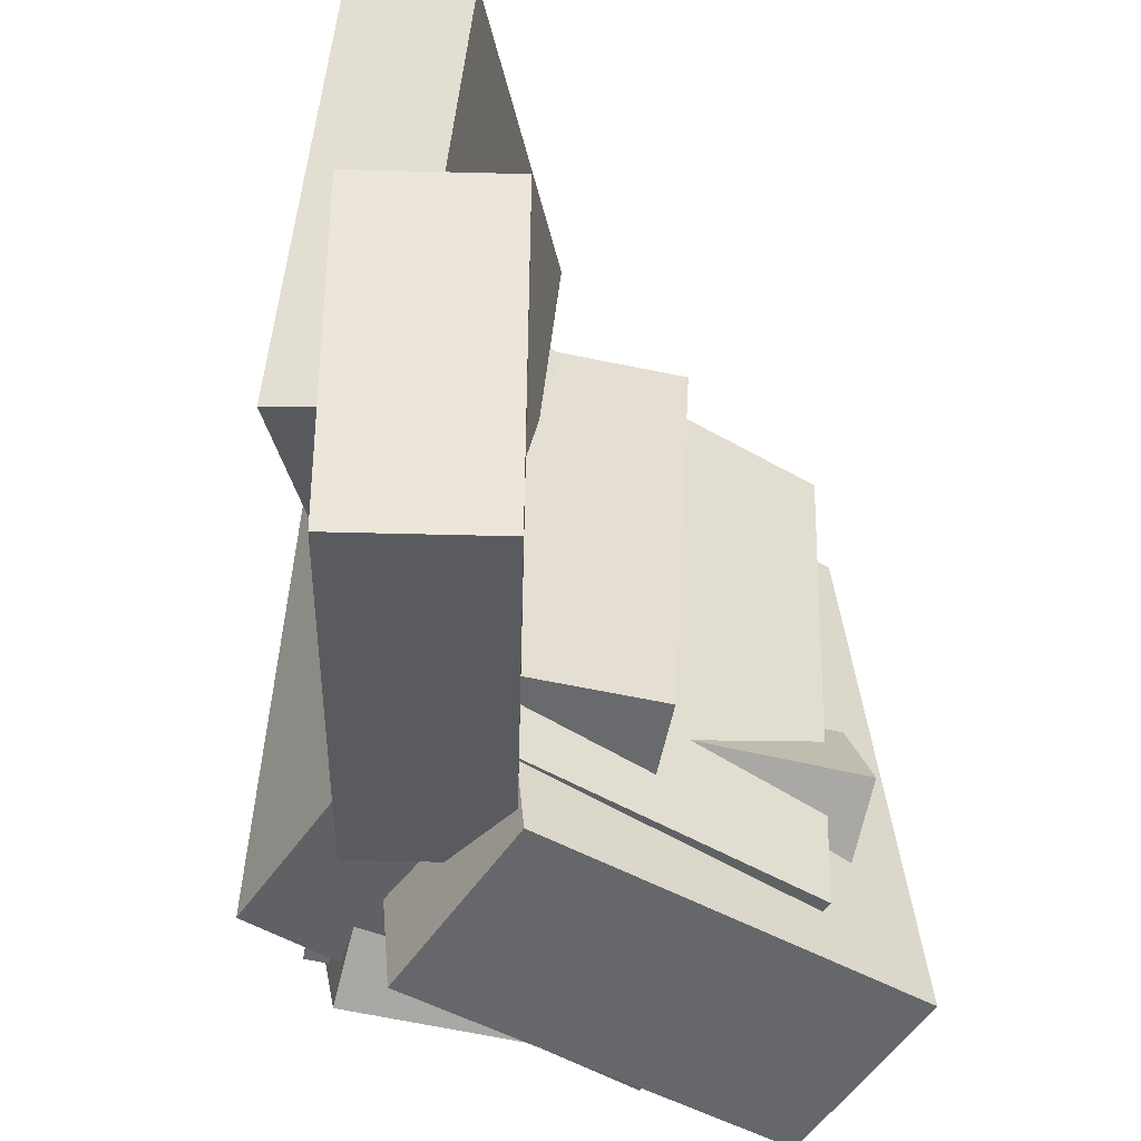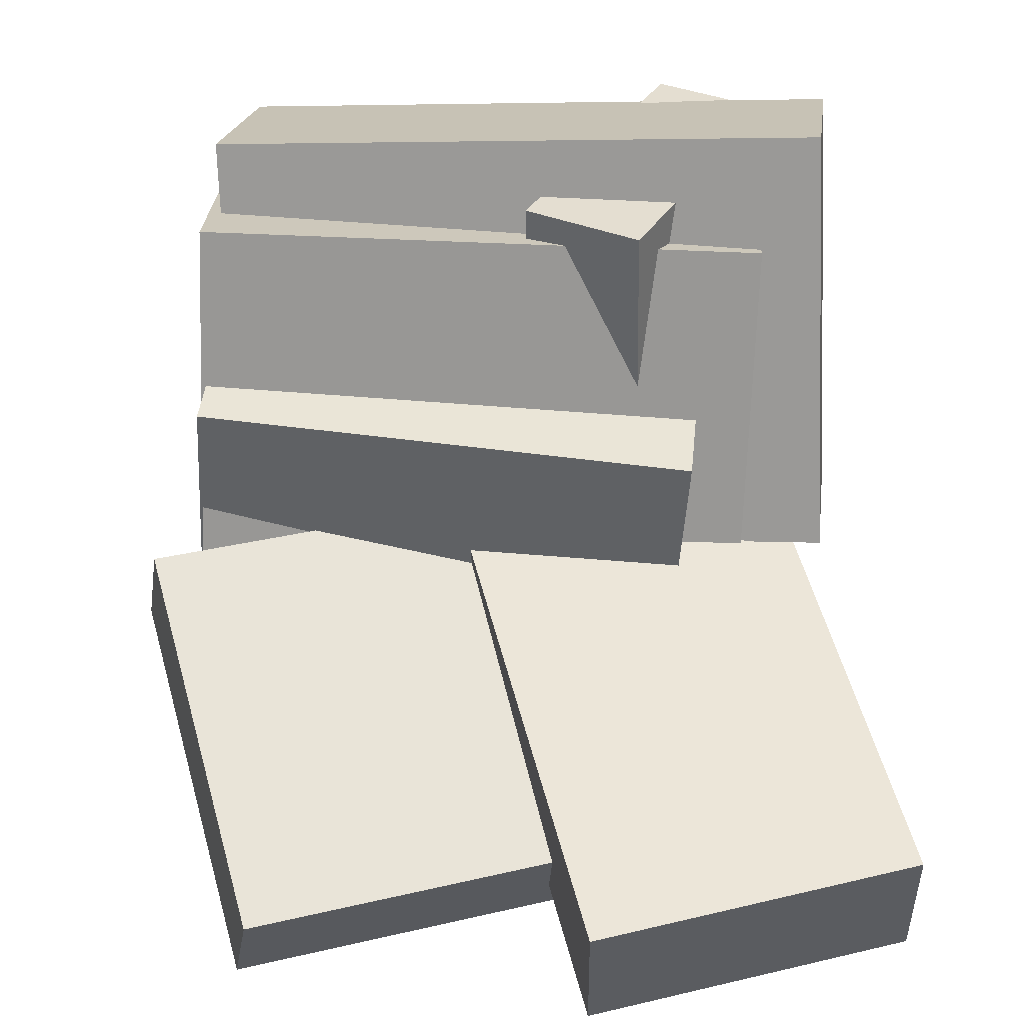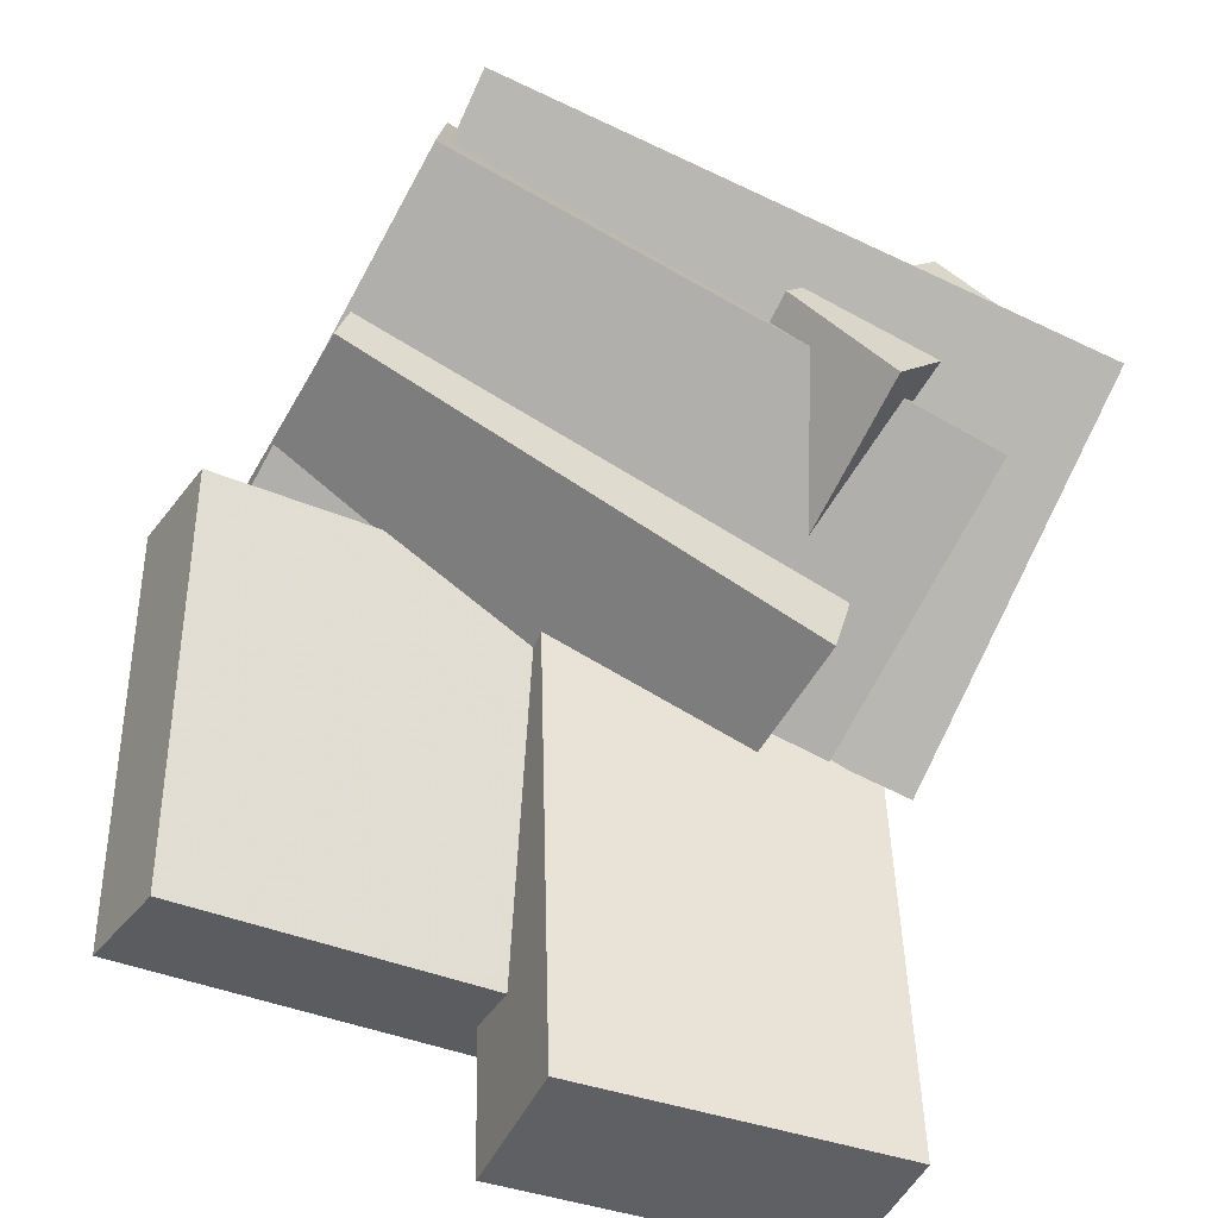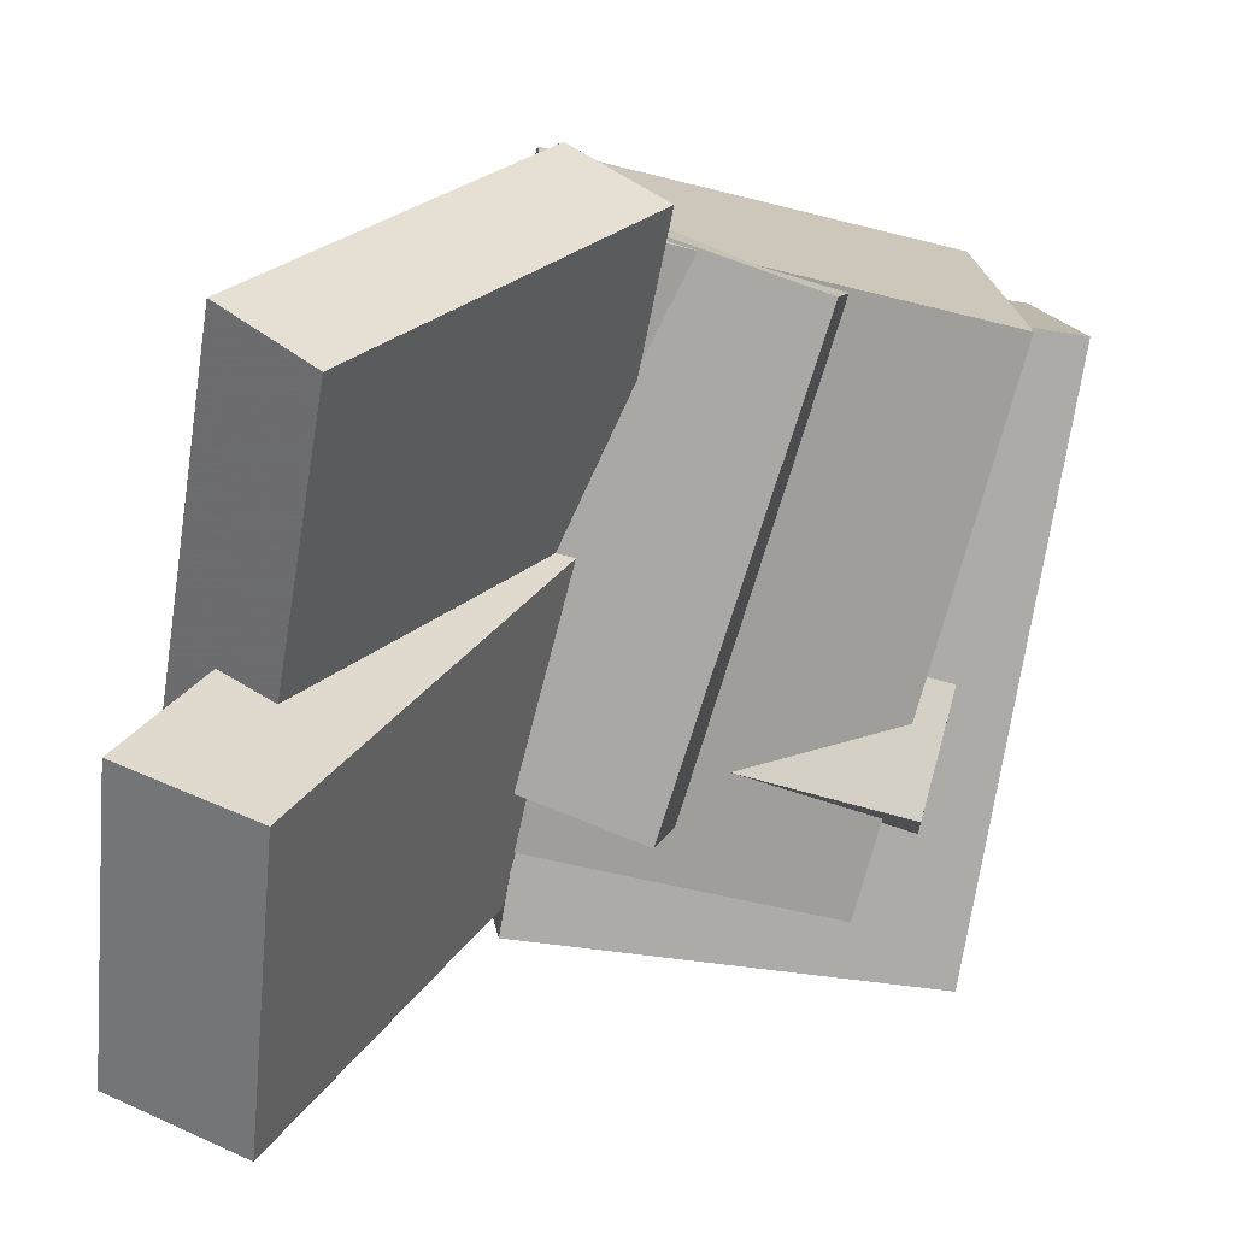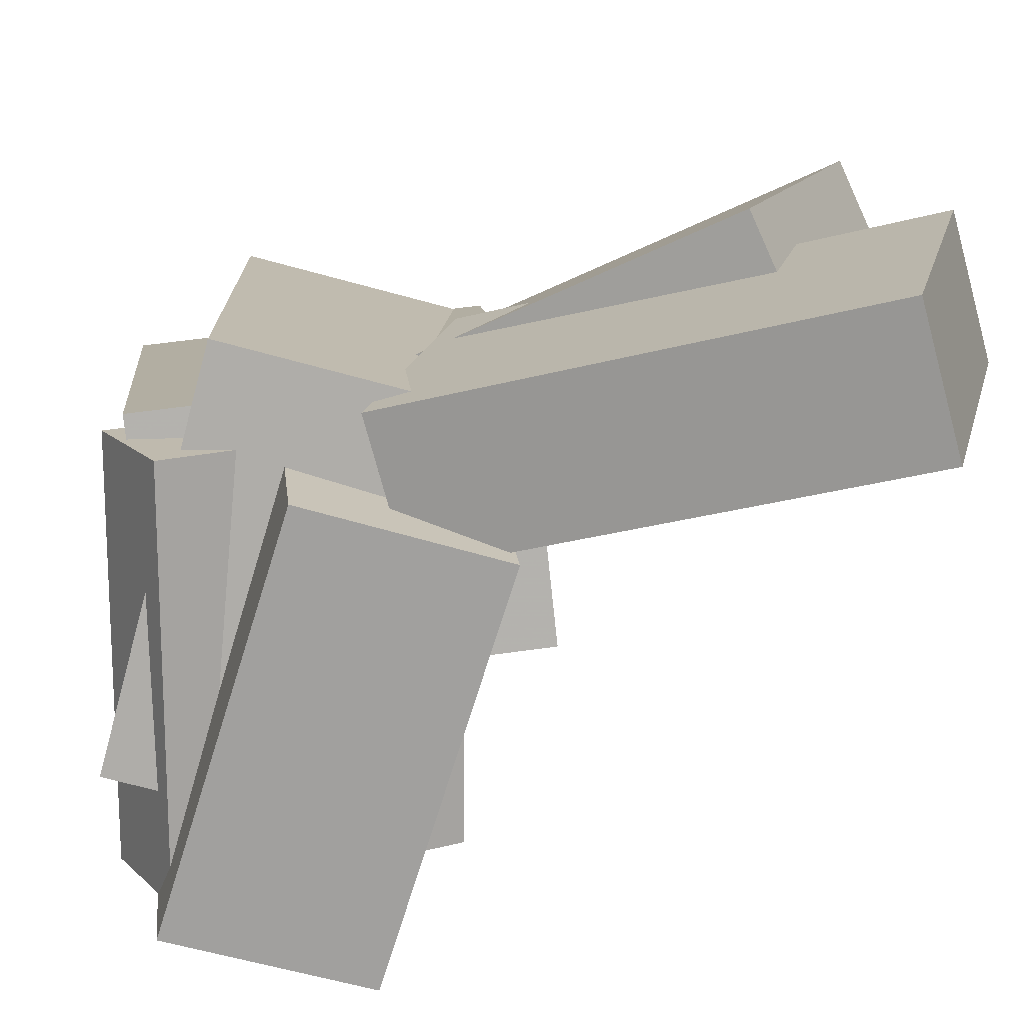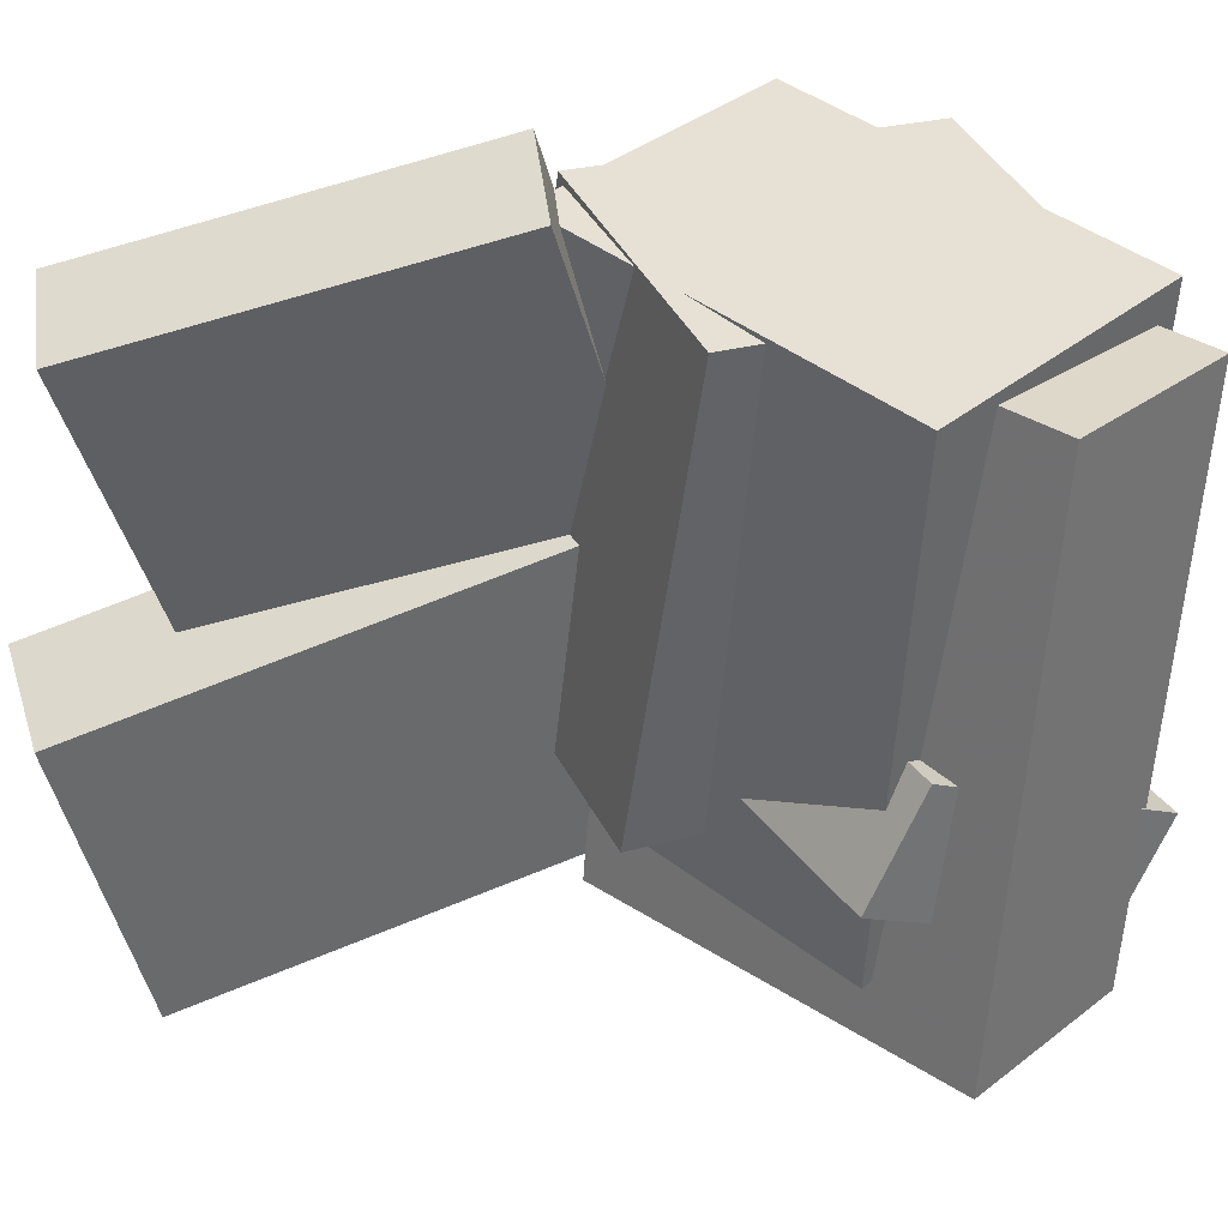
<metadata>
{"format":"obj","ext":"obj","renderer":"f3d","projection":"perspective","resolution":1024,"background":"white","views":[{"elev":-46.5,"azim":152.6,"up":"+Y"},{"elev":-63.9,"azim":-89.0,"up":"+Z"},{"elev":-73.7,"azim":-115.9,"up":"+Z"},{"elev":-70.4,"azim":168.3,"up":"+Z"},{"elev":-74.5,"azim":79.3,"up":"+Y"},{"elev":37.0,"azim":-132.5,"up":"+Y"}]}
</metadata>
<code>
v 0.3063 -0.4966 -0.4613
v 0.03666 -0.3461 0.093
v 0.3481 -0.08938 -0.5515
v 0.07848 0.06109 0.002802
v 0.4785 -0.4958 -0.3777
v 0.2089 -0.3453 0.1766
v 0.5204 -0.08856 -0.4679
v 0.2507 0.06191 0.08636
f 1.0 7.0 5.0
f 1.0 3.0 7.0
f 1.0 4.0 3.0
f 1.0 2.0 4.0
f 3.0 8.0 7.0
f 3.0 4.0 8.0
f 5.0 7.0 8.0
f 5.0 8.0 6.0
f 1.0 5.0 6.0
f 1.0 6.0 2.0
f 2.0 6.0 8.0
f 2.0 8.0 4.0
v -0.3075 -0.327 0.01346
v -0.2776 -0.333 0.4006
v -0.344 0.3897 0.0273
v -0.3141 0.3838 0.4144
v 0.2215 -0.2993 -0.02695
v 0.2514 -0.3053 0.3602
v 0.185 0.4174 -0.01311
v 0.2149 0.4114 0.374
f 9.0 15.0 13.0
f 9.0 11.0 15.0
f 9.0 12.0 11.0
f 9.0 10.0 12.0
f 11.0 16.0 15.0
f 11.0 12.0 16.0
f 13.0 15.0 16.0
f 13.0 16.0 14.0
f 9.0 13.0 14.0
f 9.0 14.0 10.0
f 10.0 14.0 16.0
f 10.0 16.0 12.0
v -0.05488 -0.2339 -0.09872
v -0.1863 -0.2838 0.3484
v -0.1197 0.4009 -0.04704
v -0.2512 0.3511 0.4001
v 0.2672 -0.209 -0.001236
v 0.1358 -0.2588 0.4459
v 0.2024 0.4259 0.05044
v 0.0709 0.3761 0.4976
f 17.0 23.0 21.0
f 17.0 19.0 23.0
f 17.0 20.0 19.0
f 17.0 18.0 20.0
f 19.0 24.0 23.0
f 19.0 20.0 24.0
f 21.0 23.0 24.0
f 21.0 24.0 22.0
f 17.0 21.0 22.0
f 17.0 22.0 18.0
f 18.0 22.0 24.0
f 18.0 24.0 20.0
v 0.05854 -0.05406 0.09279
v 0.181 -0.02956 0.1785
v 0.07135 0.4676 -0.07461
v 0.1938 0.4921 0.0111
v 0.3652 -0.1897 -0.3065
v 0.4877 -0.1652 -0.2208
v 0.378 0.332 -0.4739
v 0.5005 0.3565 -0.3882
f 25.0 31.0 29.0
f 25.0 27.0 31.0
f 25.0 28.0 27.0
f 25.0 26.0 28.0
f 27.0 32.0 31.0
f 27.0 28.0 32.0
f 29.0 31.0 32.0
f 29.0 32.0 30.0
f 25.0 29.0 30.0
f 25.0 30.0 26.0
f 26.0 30.0 32.0
f 26.0 32.0 28.0
v -0.3471 -0.1677 -0.03933
v -0.4116 -0.3567 0.2926
v -0.3614 -0.02667 0.03819
v -0.4259 -0.2157 0.3701
v 0.1797 -0.1699 0.06185
v 0.1152 -0.3589 0.3938
v 0.1654 -0.02889 0.1394
v 0.1009 -0.2179 0.4713
f 33.0 39.0 37.0
f 33.0 35.0 39.0
f 33.0 36.0 35.0
f 33.0 34.0 36.0
f 35.0 40.0 39.0
f 35.0 36.0 40.0
f 37.0 39.0 40.0
f 37.0 40.0 38.0
f 33.0 37.0 38.0
f 33.0 38.0 34.0
f 34.0 38.0 40.0
f 34.0 40.0 36.0
v -0.4521 -0.3997 0.03769
v -0.4218 -0.4323 0.2992
v -0.4264 0.3742 0.131
v -0.3961 0.3416 0.3925
v 0.08708 -0.41 -0.02594
v 0.1173 -0.4425 0.2356
v 0.1128 0.3639 0.06733
v 0.143 0.3314 0.3289
f 41.0 47.0 45.0
f 41.0 43.0 47.0
f 41.0 44.0 43.0
f 41.0 42.0 44.0
f 43.0 48.0 47.0
f 43.0 44.0 48.0
f 45.0 47.0 48.0
f 45.0 48.0 46.0
f 41.0 45.0 46.0
f 41.0 46.0 42.0
f 42.0 46.0 48.0
f 42.0 48.0 44.0

</code>
